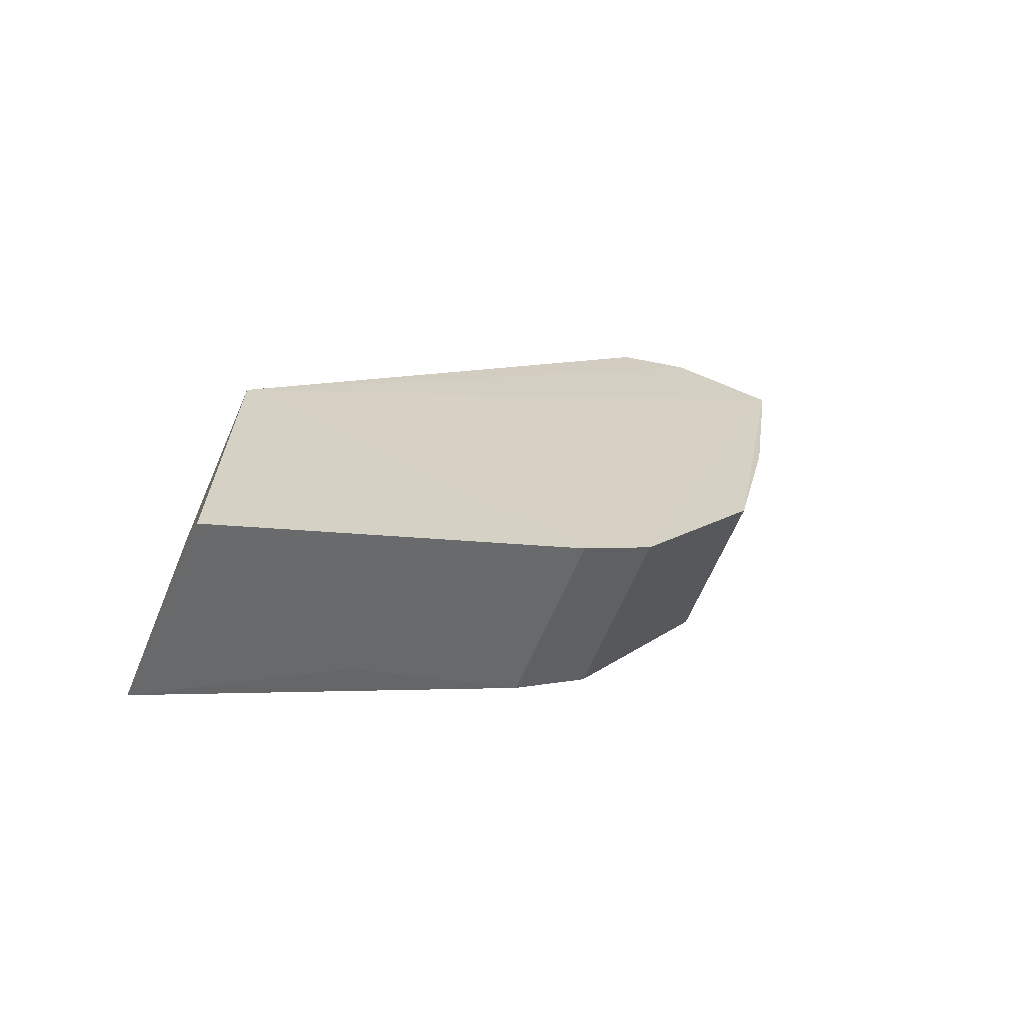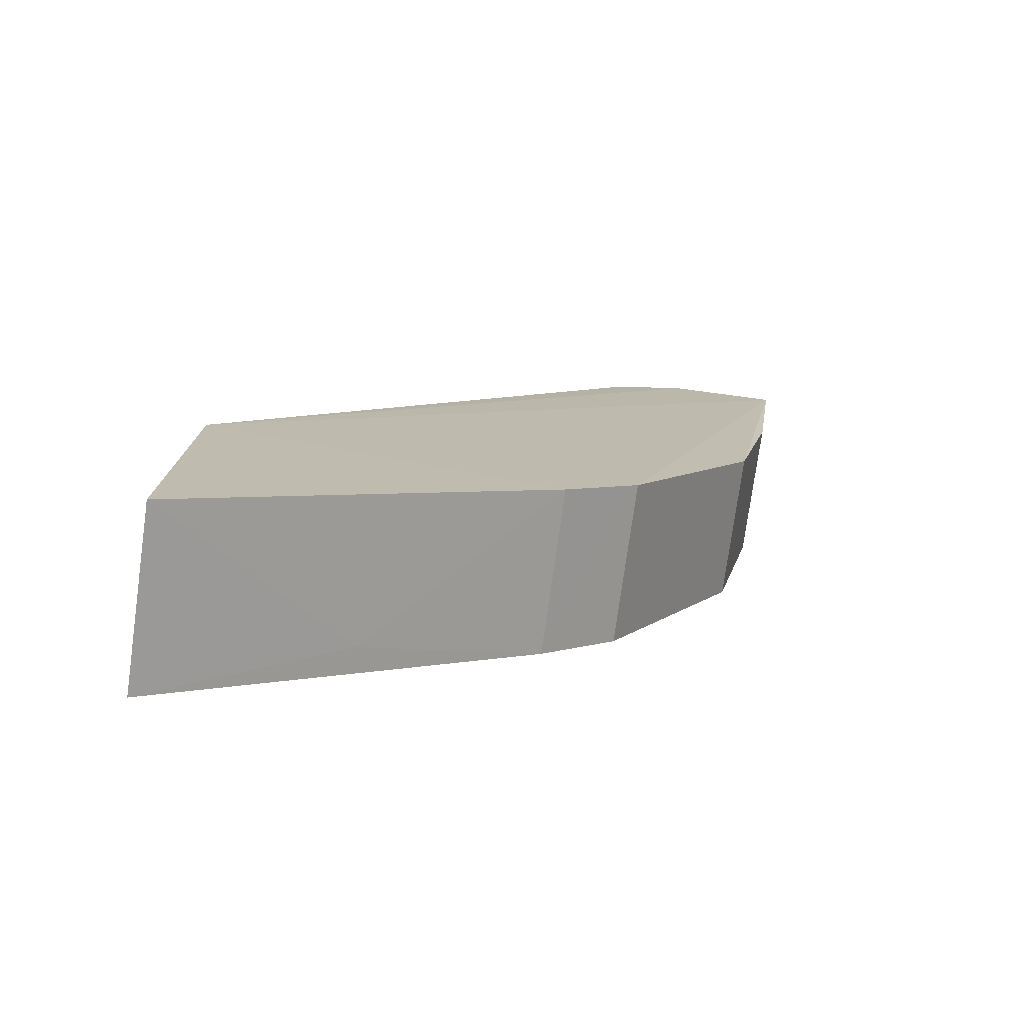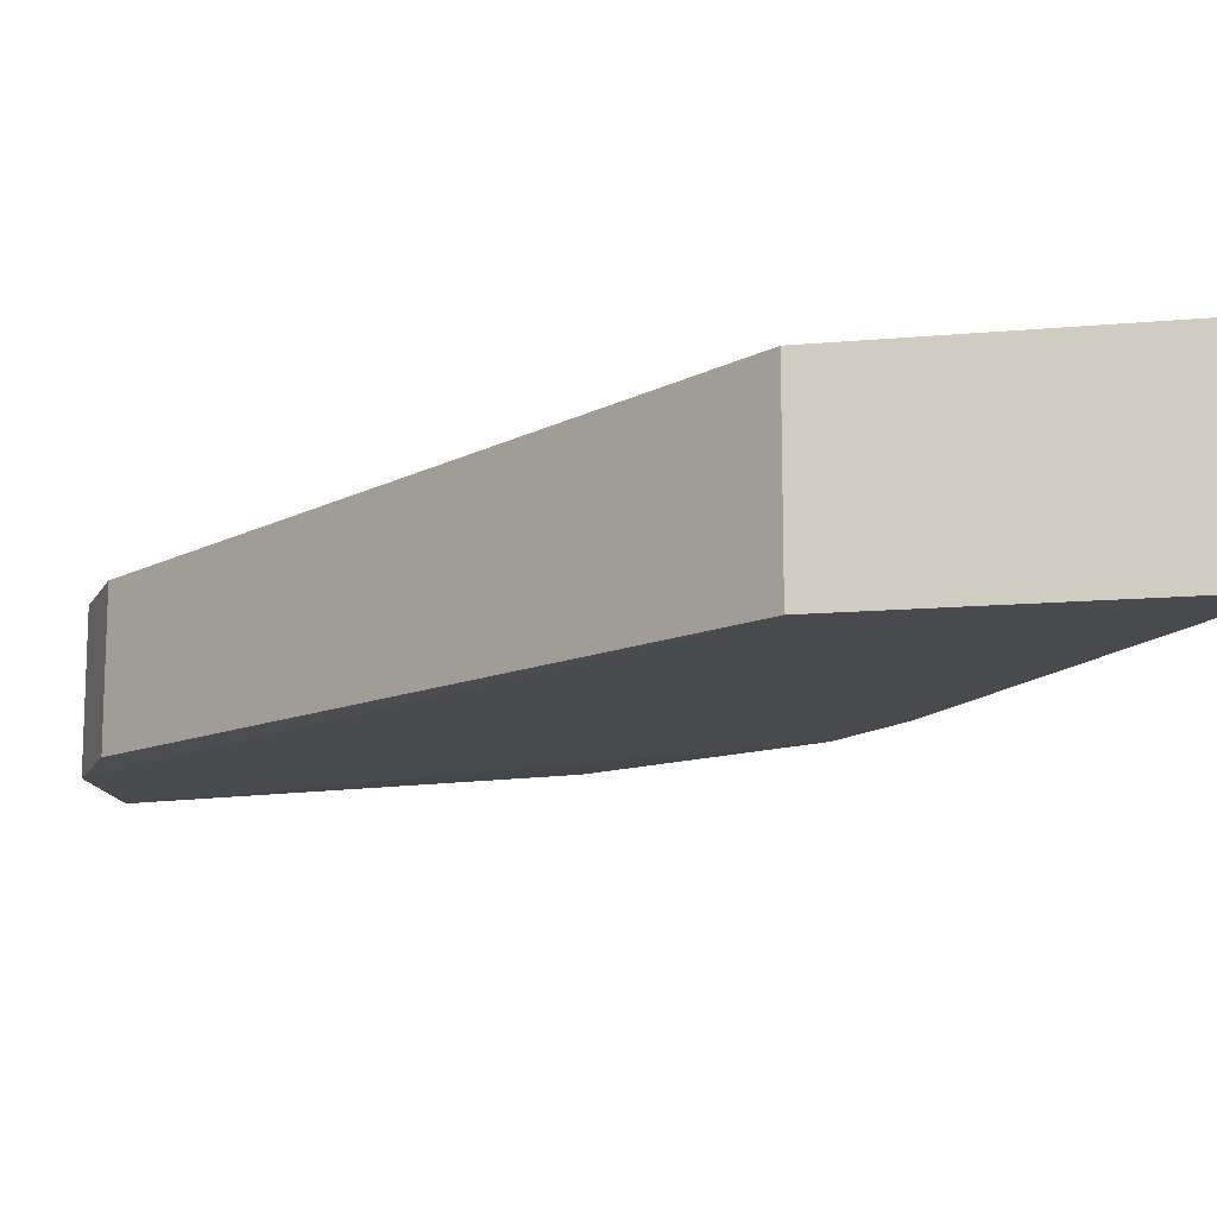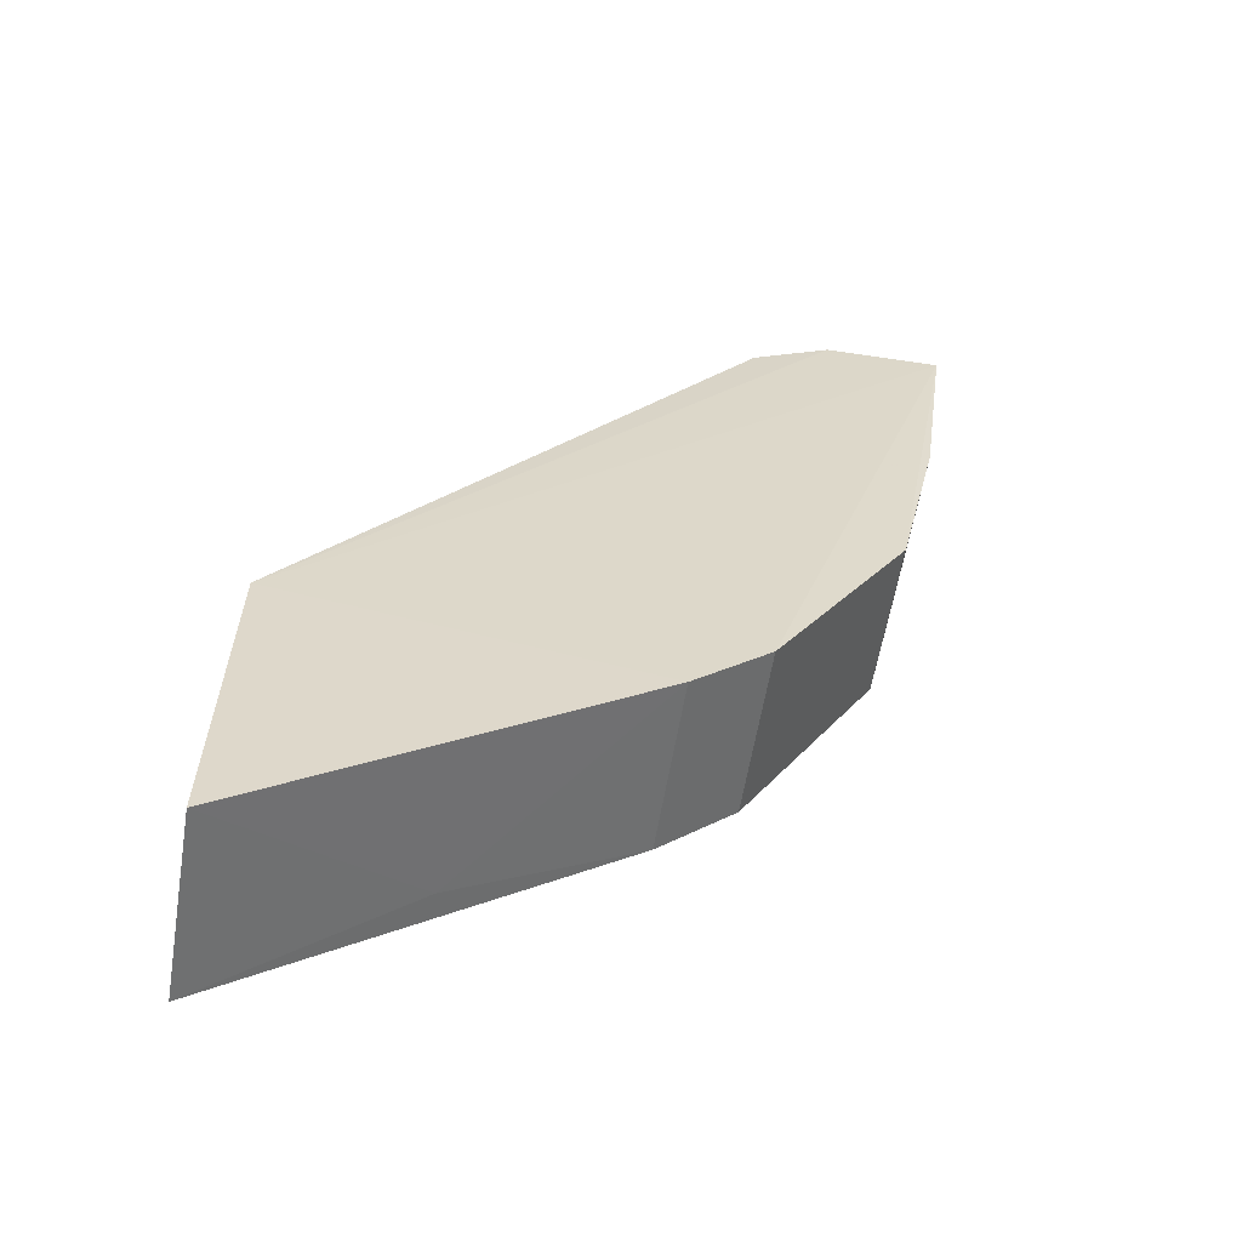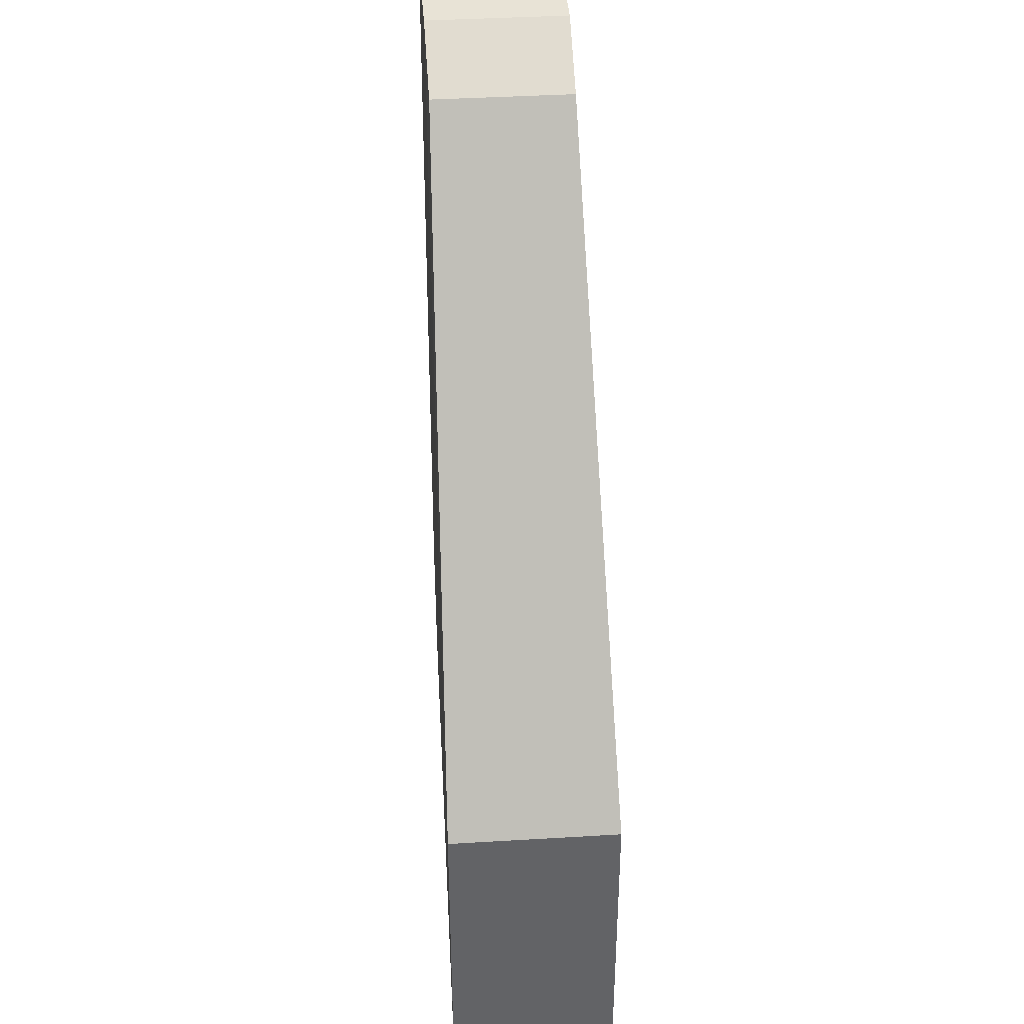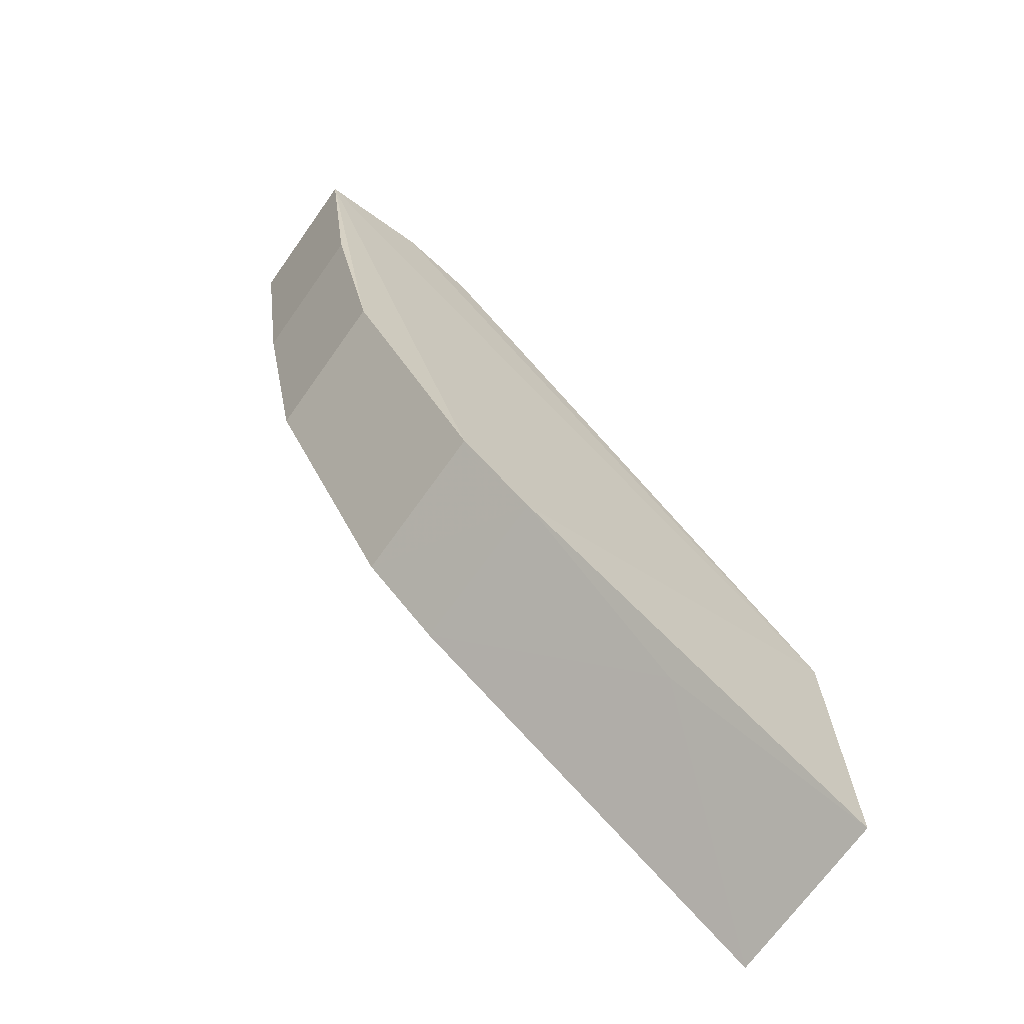
<metadata>
{"format":"obj","ext":"obj","renderer":"f3d","projection":"perspective","resolution":1024,"background":"white","views":[{"elev":-65.4,"azim":156.7,"up":"+Z"},{"elev":-75.8,"azim":172.1,"up":"+Z"},{"elev":-13.9,"azim":100.1,"up":"+Y"},{"elev":-58.6,"azim":170.7,"up":"+Z"},{"elev":40.5,"azim":85.8,"up":"+Z"},{"elev":-68.7,"azim":-35.2,"up":"+Z"}]}
</metadata>
<code>
v -0.3992 -0.02525 -0.05327
v -0.2437 -0.03077 -0.3697
v -0.2458 0.03067 -0.2616
v -0.4673 0.02557 -0.03712
v -0.4417 -0.02633 -0.1804
v -0.3992 0.02525 -0.05324
v -0.2459 -0.03067 -0.2616
v -0.4673 -0.02557 -0.03715
v -0.3696 0.02923 -0.2794
v -0.4267 0.02548 -0.03772
v -0.3957 -0.02866 -0.2557
v -0.4571 0.02512 -0.111
v -0.4267 -0.02548 -0.03775
v -0.2437 0.03077 -0.3697
v -0.3697 -0.02923 -0.2794
v -0.3957 0.02866 -0.2558
v -0.4571 -0.02512 -0.1109
v -0.308 -0.02084 -0.3238
v -0.4417 0.02634 -0.1804
f 6 1 3
f 7 2 3
f 7 3 1
f 9 4 3
f 10 6 3
f 10 3 4
f 10 4 8
f 11 8 5
f 13 8 7
f 13 7 1
f 13 10 8
f 13 1 6
f 13 6 10
f 14 9 3
f 14 3 2
f 15 2 7
f 15 7 8
f 15 8 11
f 16 11 5
f 16 15 11
f 16 9 15
f 16 4 9
f 17 12 5
f 17 5 8
f 17 8 4
f 17 4 12
f 18 14 2
f 18 2 15
f 18 15 9
f 18 9 14
f 19 16 5
f 19 5 12
f 19 12 4
f 19 4 16

</code>
